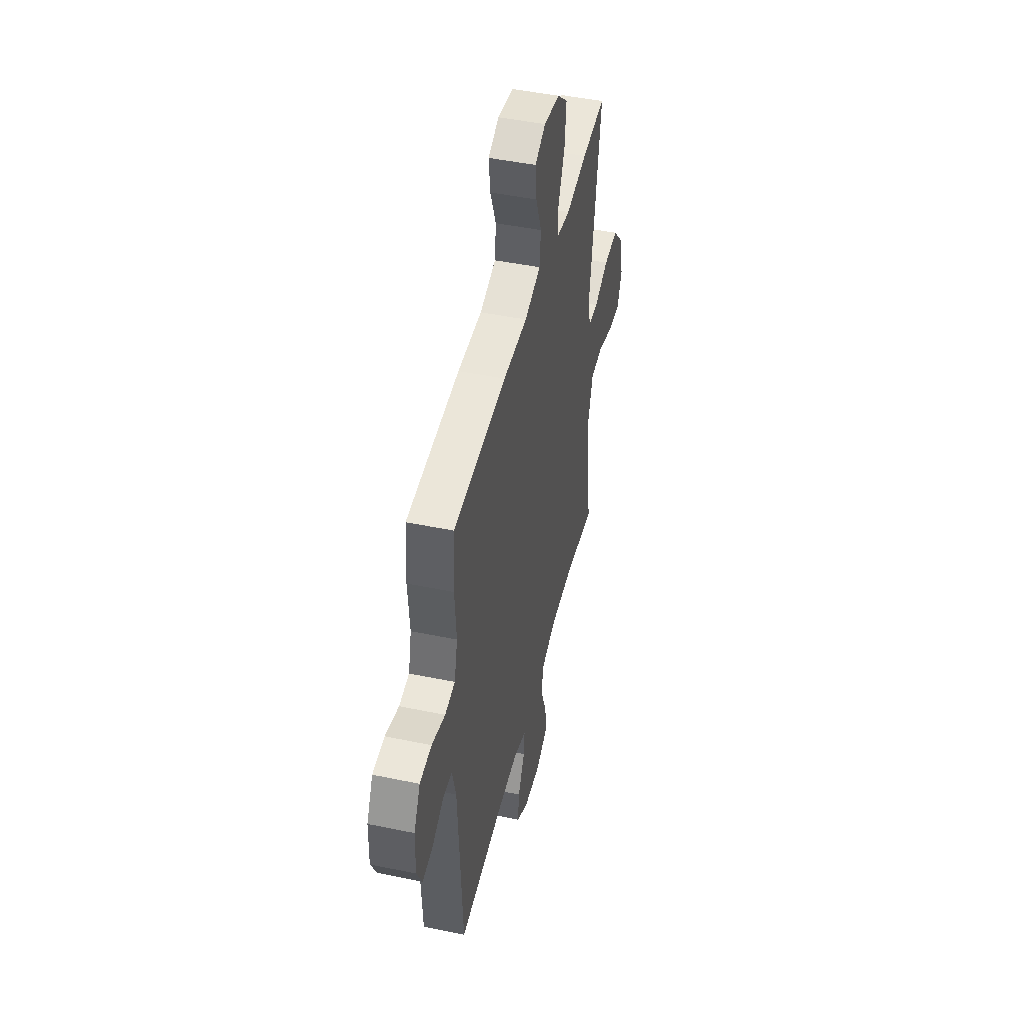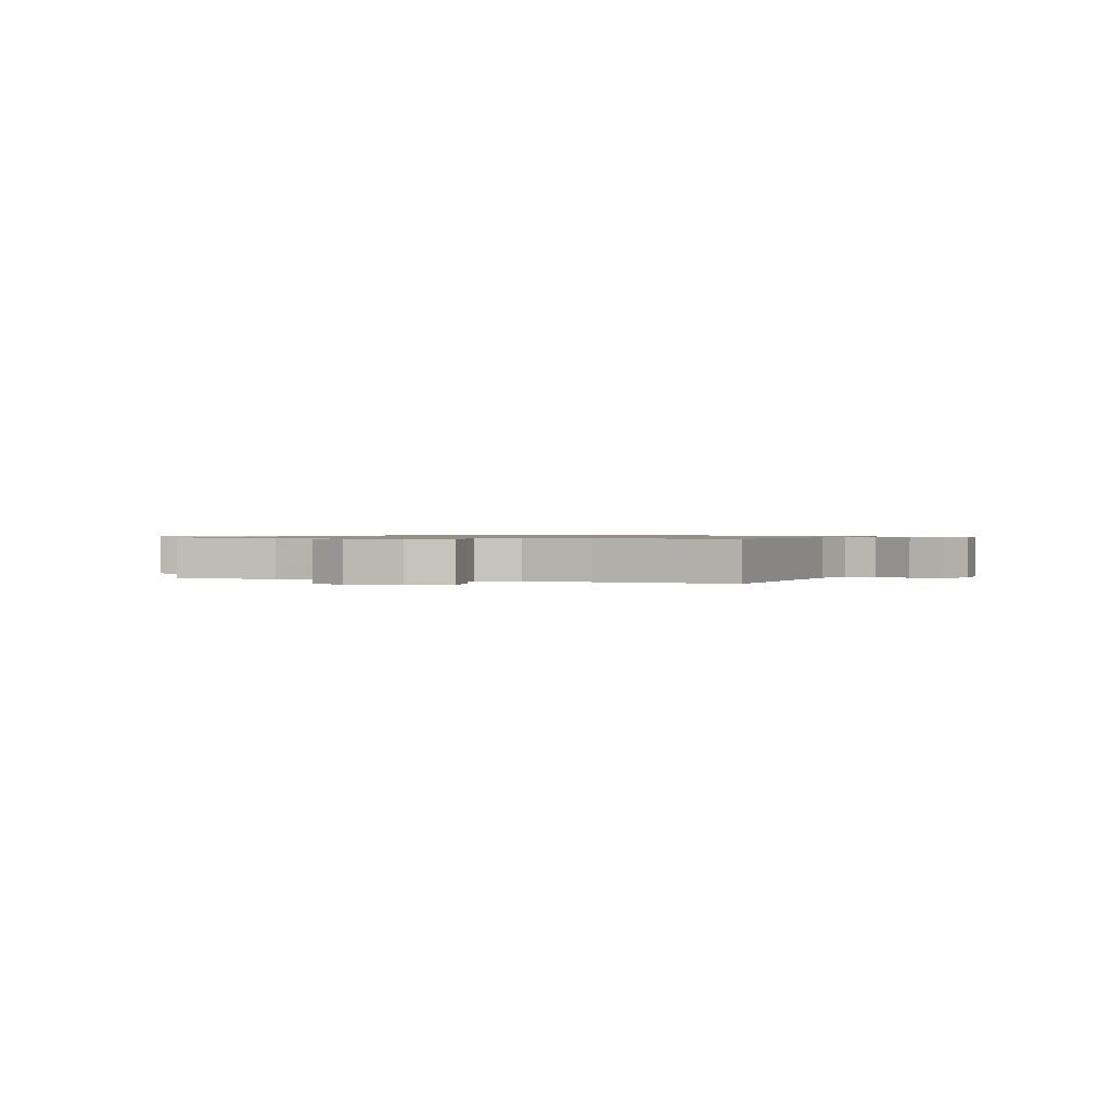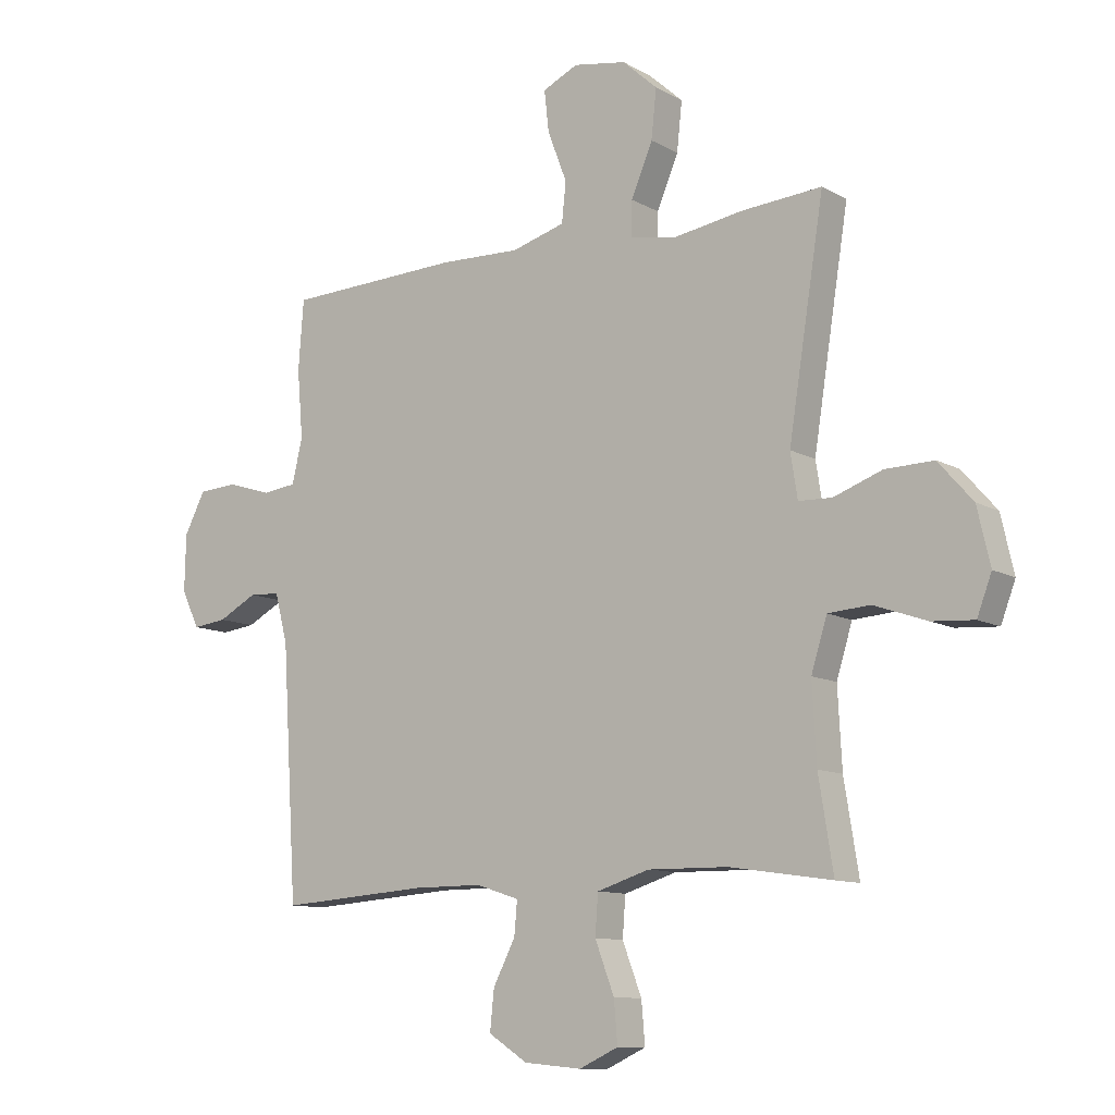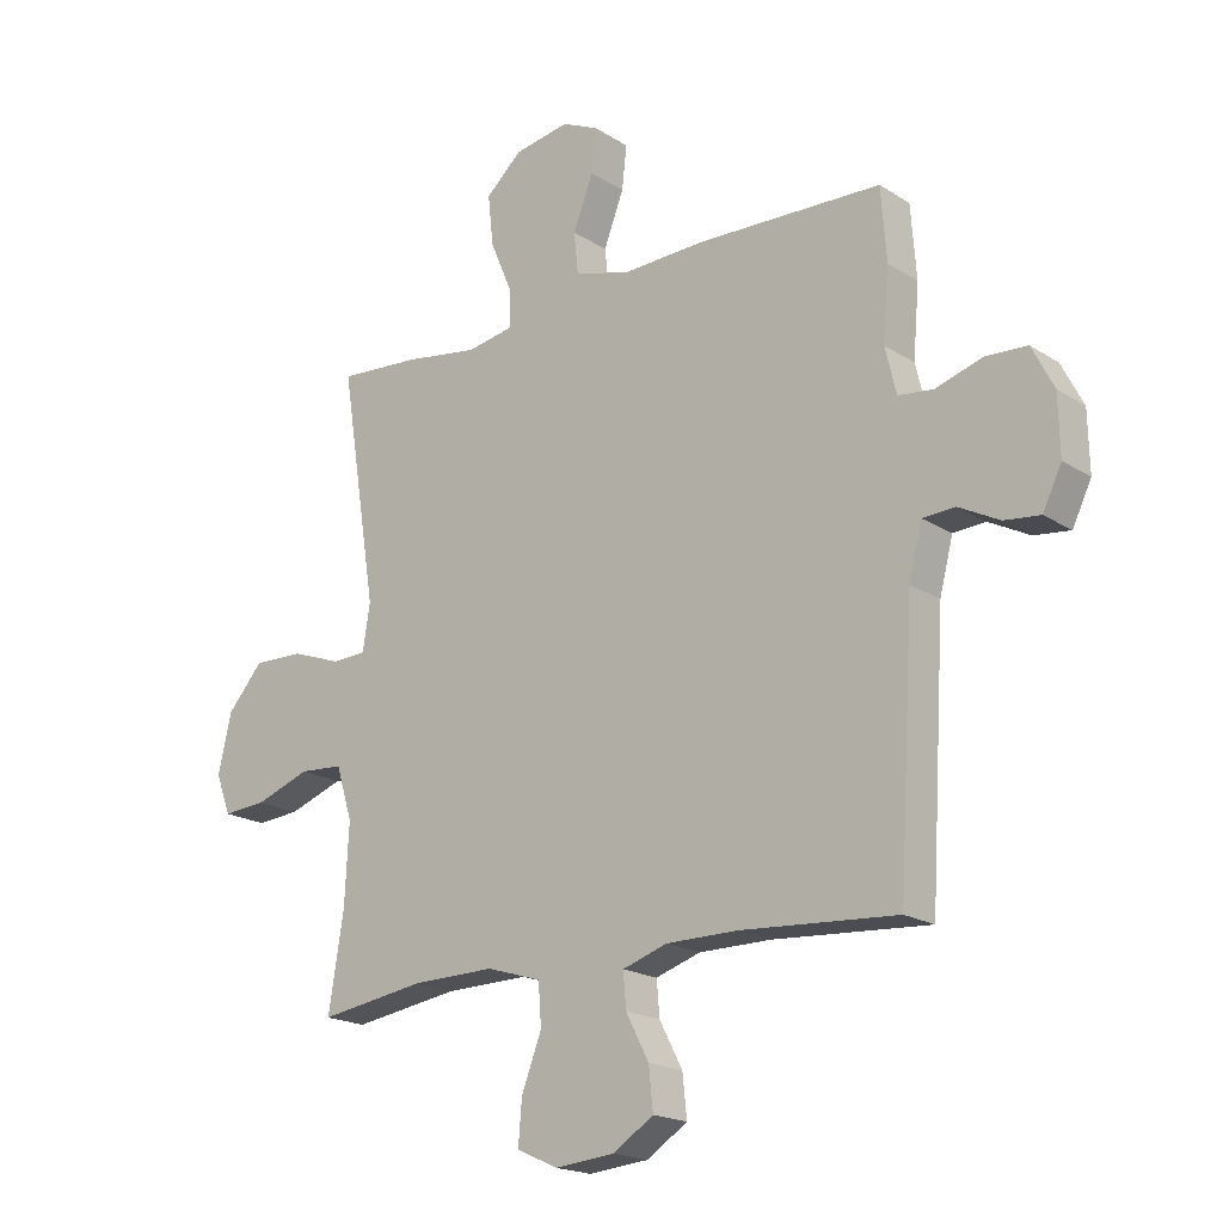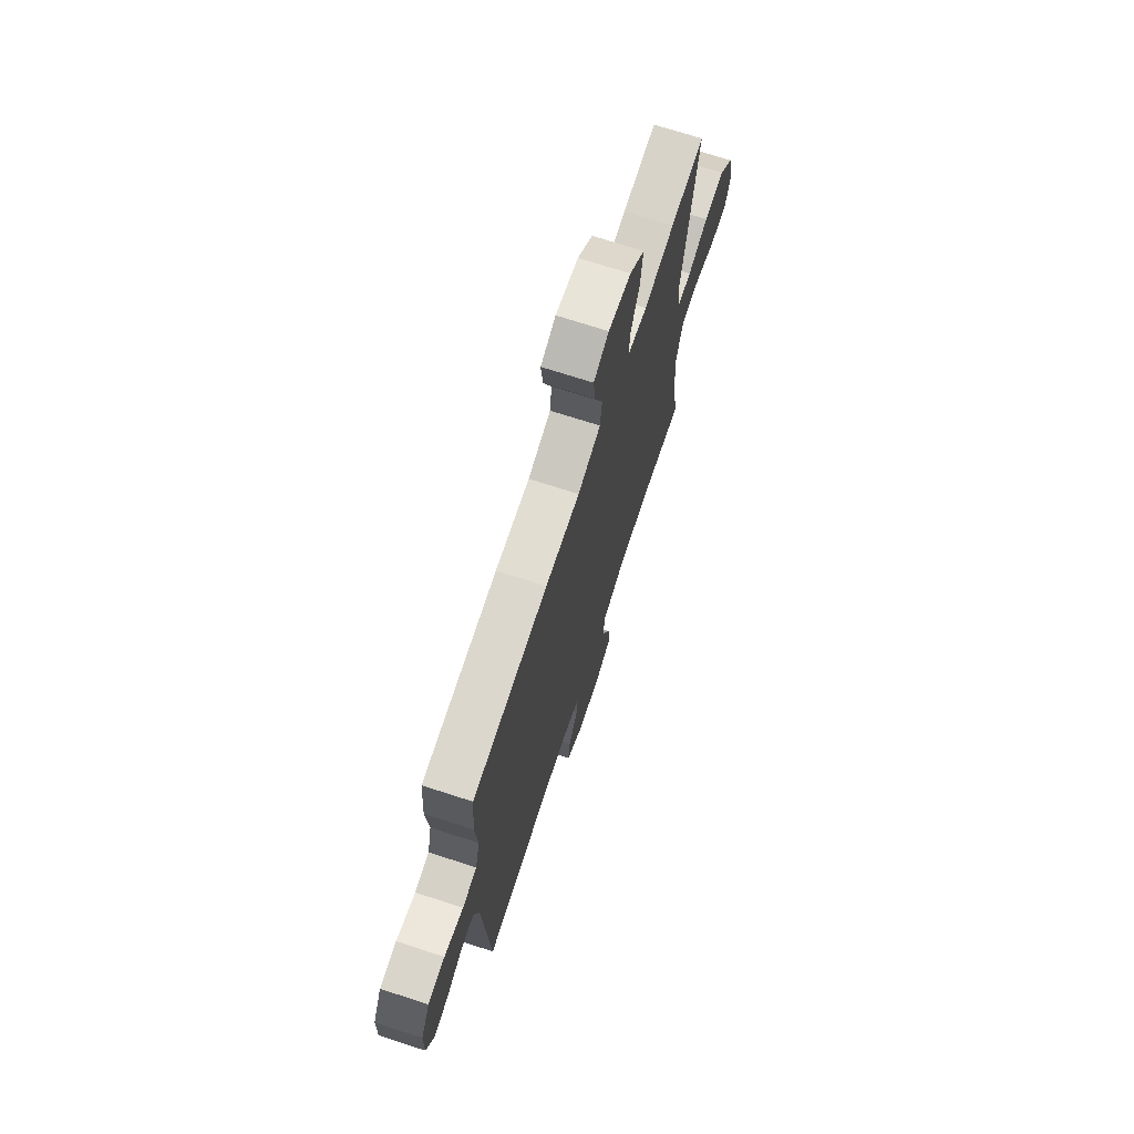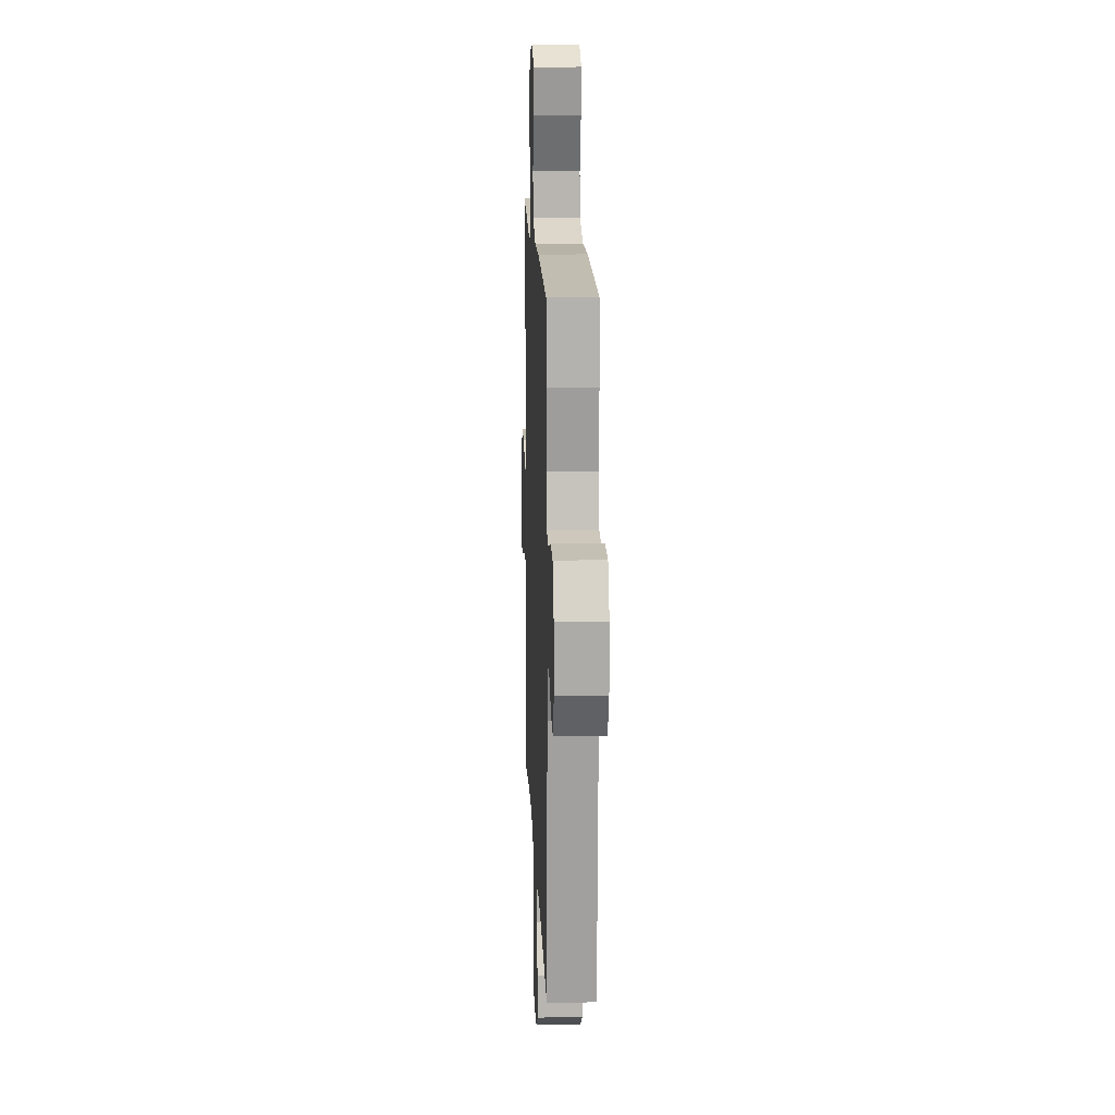
<metadata>
{"format":"obj","ext":"obj","renderer":"f3d","projection":"perspective","resolution":1024,"background":"white","views":[{"elev":46.7,"azim":-76.7,"up":"+Z"},{"elev":0.8,"azim":-159.9,"up":"+Y"},{"elev":-10.6,"azim":36.4,"up":"+Z"},{"elev":-19.0,"azim":-140.0,"up":"+Z"},{"elev":71.1,"azim":-72.0,"up":"+Z"},{"elev":14.9,"azim":-92.3,"up":"+Z"}]}
</metadata>
<code>
v 0.5 0.07 0.5
v 0.439 0.07 0.117
v 0.451 0.07 0.041
v 0.508 0.07 0.039
v 0.591 0.07 0.069
v 0.674 0.07 0.071
v 0.733 0.07 0.004
v 0.755 0.07 -0.092
v 0.73 0.07 -0.158
v 0.658 0.07 -0.153
v 0.567 0.07 -0.121
v 0.495 0.07 -0.126
v 0.468 0.07 -0.213
v 0.475 0.07 -0.345
v 0.5 0.07 -0.5
v 0.325 0.07 -0.474
v 0.188 0.07 -0.472
v 0.098 0.07 -0.5
v 0.093 0.07 -0.568
v 0.126 0.07 -0.654
v 0.132 0.07 -0.725
v 0.065 0.07 -0.756
v -0.034 0.07 -0.747
v -0.101 0.07 -0.704
v -0.094 0.07 -0.636
v -0.056 0.07 -0.563
v -0.051 0.07 -0.506
v -0.125 0.07 -0.482
v -0.244 0.07 -0.482
v -0.5 0.07 -0.5
v -0.526 0.07 -0.075
v -0.548 0.07 0.01
v -0.601 0.07 0.013
v -0.668 0.07 -0.022
v -0.727 0.07 -0.029
v -0.758 0.07 0.035
v -0.756 0.07 0.132
v -0.72 0.07 0.202
v -0.652 0.07 0.206
v -0.575 0.07 0.182
v -0.517 0.07 0.189
v -0.499 0.07 0.265
v -0.509 0.07 0.381
v -0.5 0.07 0.5
v -0.197 0.07 0.511
v -0.059 0.07 0.506
v 0.033 0.07 0.532
v 0.04 0.07 0.6
v 0.007 0.07 0.686
v -0.001 0.07 0.757
v 0.06 0.07 0.785
v 0.151 0.07 0.769
v 0.211 0.07 0.715
v 0.202 0.07 0.632
v 0.165 0.07 0.545
v 0.164 0.07 0.485
v 0.242 0.07 0.471
v 0.364 0.07 0.49
v 0.5 0 0.5
v 0.439 0 0.117
v 0.451 0 0.041
v 0.508 0 0.039
v 0.591 0 0.069
v 0.674 0 0.071
v 0.733 0 0.004
v 0.755 0 -0.092
v 0.73 0 -0.158
v 0.658 0 -0.153
v 0.567 0 -0.121
v 0.495 0 -0.126
v 0.468 0 -0.213
v 0.475 0 -0.345
v 0.5 0 -0.5
v 0.325 0 -0.474
v 0.188 0 -0.472
v 0.098 0 -0.5
v 0.093 0 -0.568
v 0.126 0 -0.654
v 0.132 0 -0.725
v 0.065 0 -0.756
v -0.034 0 -0.747
v -0.101 0 -0.704
v -0.094 0 -0.636
v -0.056 0 -0.563
v -0.051 0 -0.506
v -0.125 0 -0.482
v -0.244 0 -0.482
v -0.5 0 -0.5
v -0.526 0 -0.075
v -0.548 0 0.01
v -0.601 0 0.013
v -0.668 0 -0.022
v -0.727 0 -0.029
v -0.758 0 0.035
v -0.756 0 0.132
v -0.72 0 0.202
v -0.652 0 0.206
v -0.575 0 0.182
v -0.517 0 0.189
v -0.499 0 0.265
v -0.509 0 0.381
v -0.5 0 0.5
v -0.197 0 0.511
v -0.059 0 0.506
v 0.033 0 0.532
v 0.04 0 0.6
v 0.007 0 0.686
v -0.001 0 0.757
v 0.06 0 0.785
v 0.151 0 0.769
v 0.211 0 0.715
v 0.202 0 0.632
v 0.165 0 0.545
v 0.164 0 0.485
v 0.242 0 0.471
v 0.364 0 0.49
f 57 58 1 2
f 56 57 2 3
f 52 53 54 55
f 52 55 56
f 51 52 56
f 48 49 50 51
f 47 48 51 56
f 46 47 56 3
f 42 43 44 45
f 41 42 45 46
f 37 38 39 40
f 37 40 41
f 36 37 41
f 33 34 35 36
f 32 33 36 41
f 31 32 41 46
f 29 30 31 46
f 23 24 25 26
f 23 26 27
f 22 23 27
f 19 20 21 22
f 18 19 22 27
f 17 18 27 28
f 14 15 16
f 13 14 16 17
f 12 13 17 28
f 8 9 10 11
f 8 11 12
f 7 8 12
f 4 5 6 7
f 3 4 7 12
f 28 29 46
f 3 12 28 46
f 60 59 116 115
f 61 60 115 114
f 113 112 111 110
f 114 113 110
f 114 110 109
f 109 108 107 106
f 114 109 106 105
f 61 114 105 104
f 103 102 101 100
f 104 103 100 99
f 98 97 96 95
f 99 98 95
f 99 95 94
f 94 93 92 91
f 99 94 91 90
f 104 99 90 89
f 104 89 88 87
f 84 83 82 81
f 85 84 81
f 85 81 80
f 80 79 78 77
f 85 80 77 76
f 86 85 76 75
f 74 73 72
f 75 74 72 71
f 86 75 71 70
f 69 68 67 66
f 70 69 66
f 70 66 65
f 65 64 63 62
f 70 65 62 61
f 104 87 86
f 104 86 70 61
f 1 59 60 2
f 2 60 61 3
f 3 61 62 4
f 4 62 63 5
f 5 63 64 6
f 6 64 65 7
f 7 65 66 8
f 8 66 67 9
f 9 67 68 10
f 10 68 69 11
f 11 69 70 12
f 12 70 71 13
f 13 71 72 14
f 14 72 73 15
f 15 73 74 16
f 16 74 75 17
f 17 75 76 18
f 18 76 77 19
f 19 77 78 20
f 20 78 79 21
f 21 79 80 22
f 22 80 81 23
f 23 81 82 24
f 24 82 83 25
f 25 83 84 26
f 26 84 85 27
f 27 85 86 28
f 28 86 87 29
f 29 87 88 30
f 30 88 89 31
f 31 89 90 32
f 32 90 91 33
f 33 91 92 34
f 34 92 93 35
f 35 93 94 36
f 36 94 95 37
f 37 95 96 38
f 38 96 97 39
f 39 97 98 40
f 40 98 99 41
f 41 99 100 42
f 42 100 101 43
f 43 101 102 44
f 44 102 103 45
f 45 103 104 46
f 46 104 105 47
f 47 105 106 48
f 48 106 107 49
f 49 107 108 50
f 50 108 109 51
f 51 109 110 52
f 52 110 111 53
f 53 111 112 54
f 54 112 113 55
f 55 113 114 56
f 56 114 115 57
f 57 115 116 58
f 58 116 59 1

</code>
